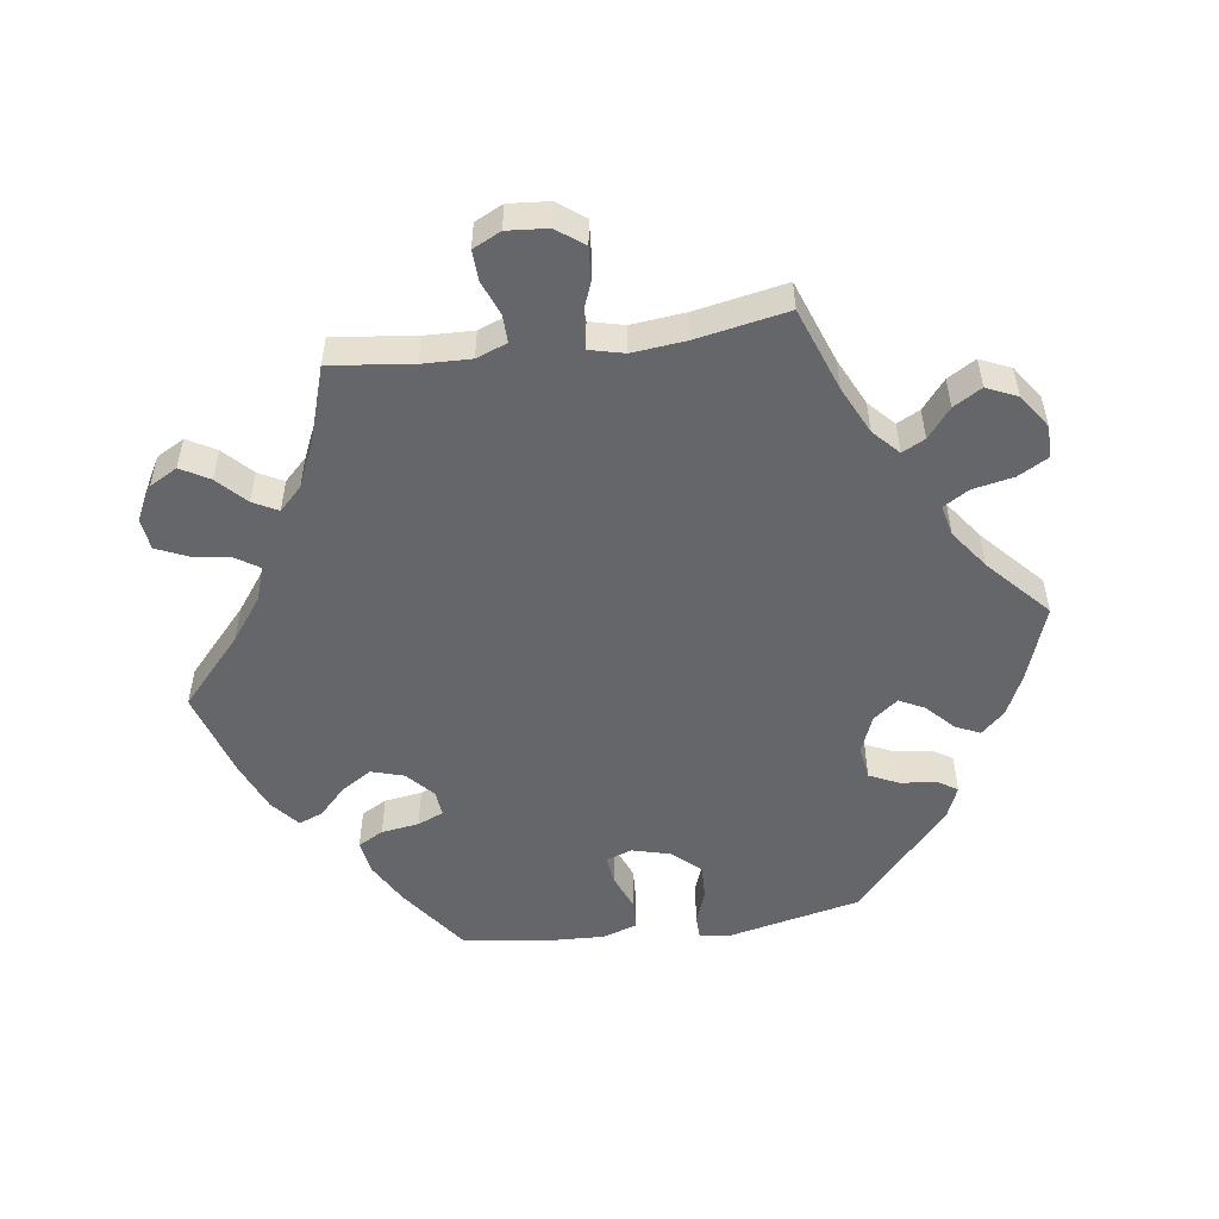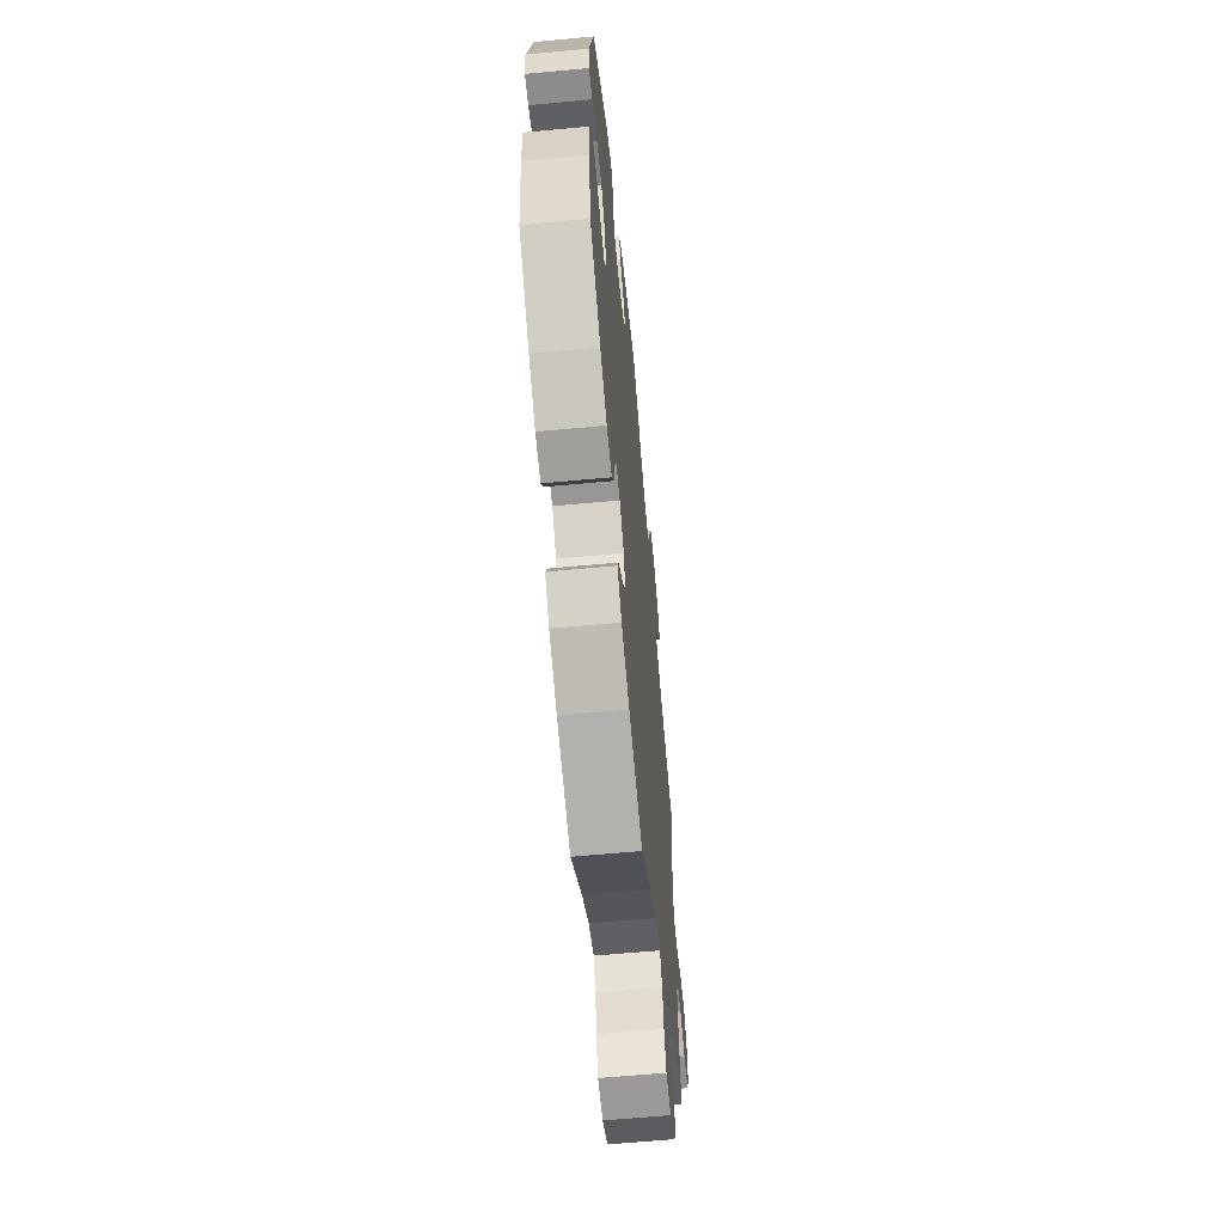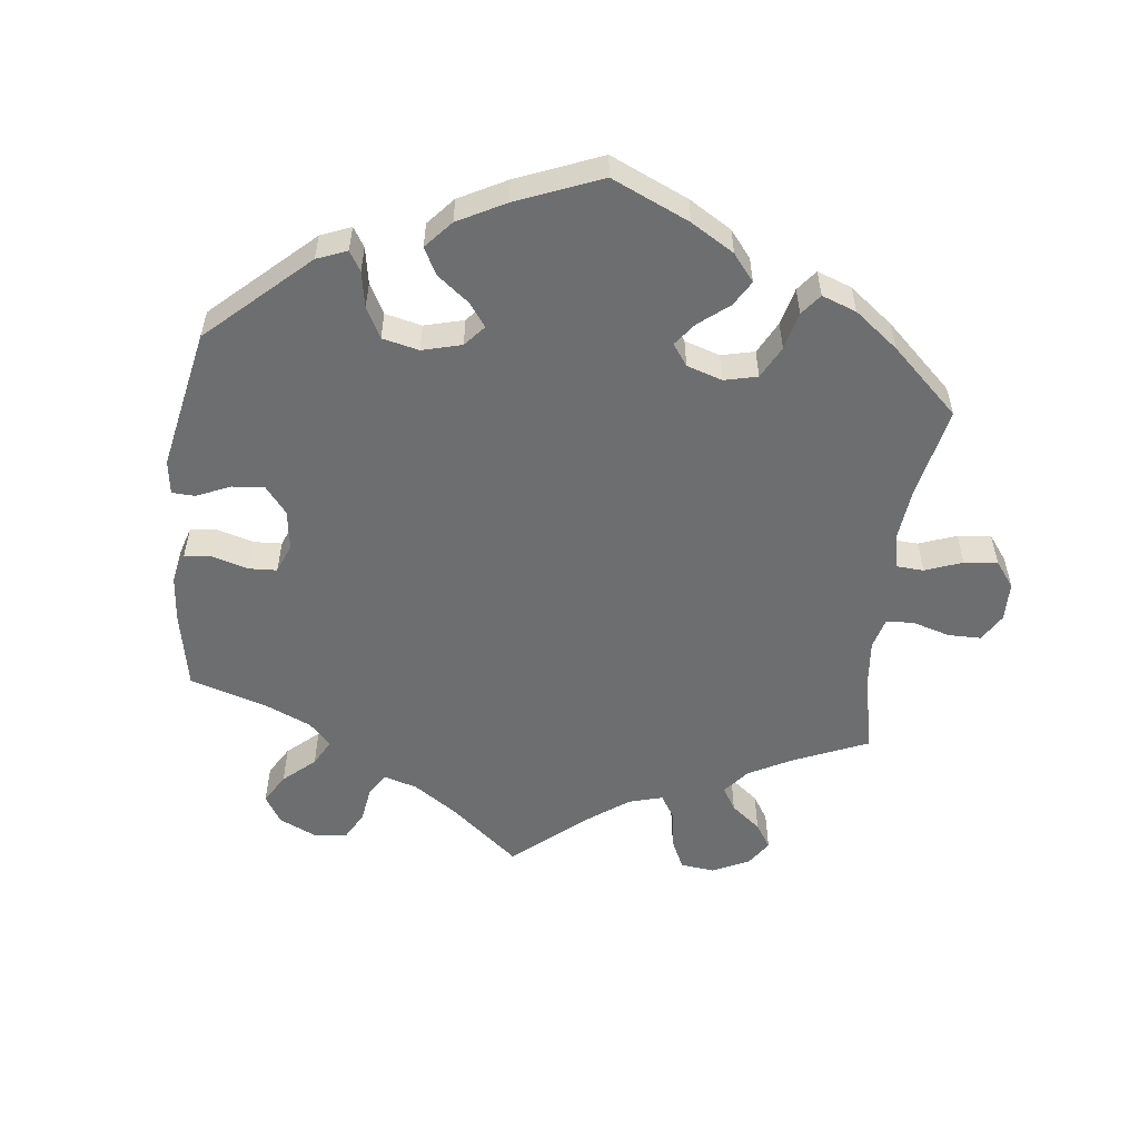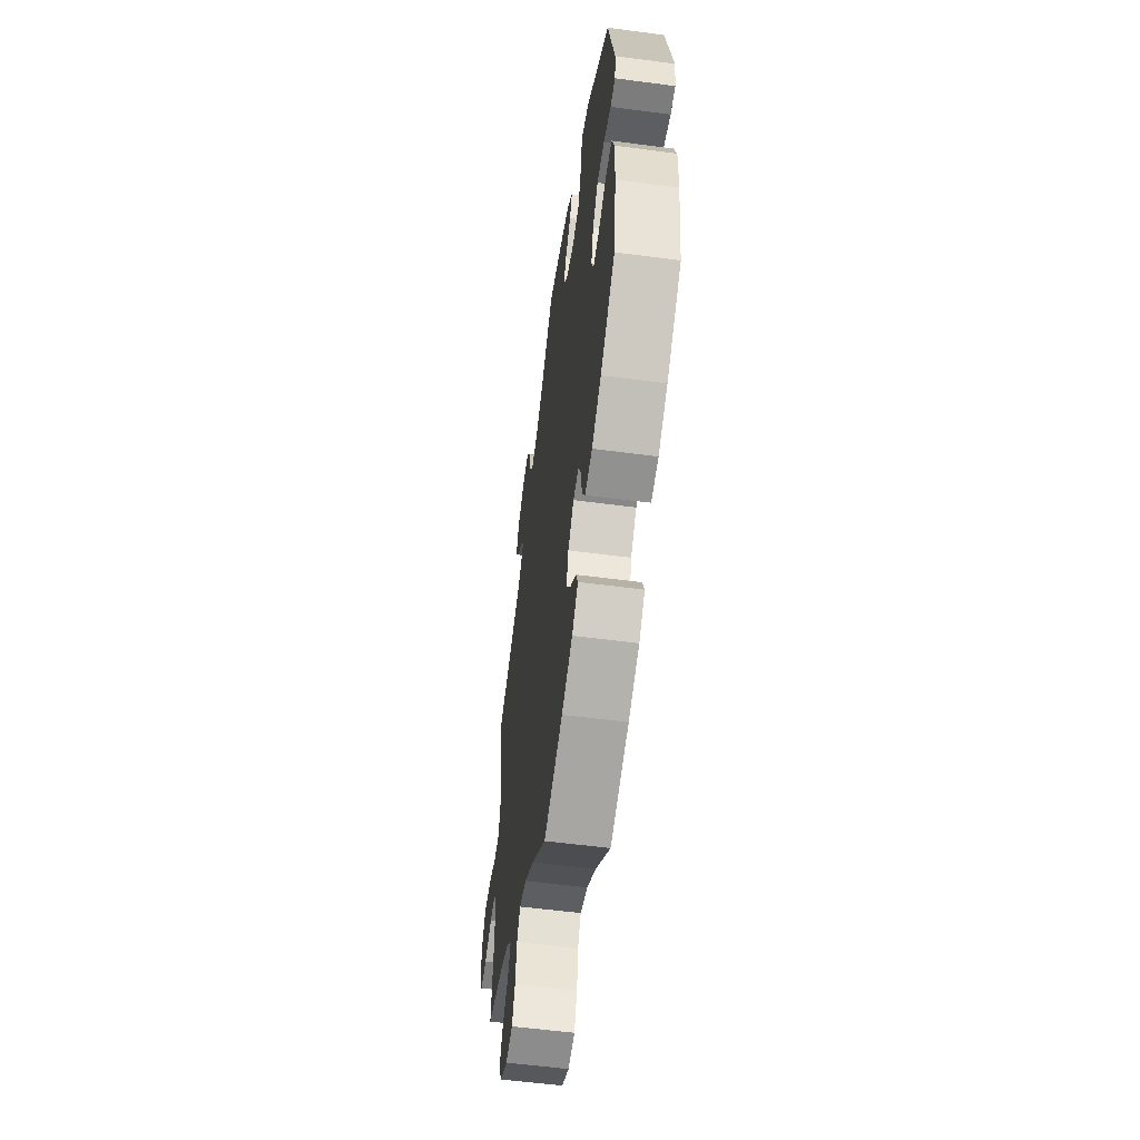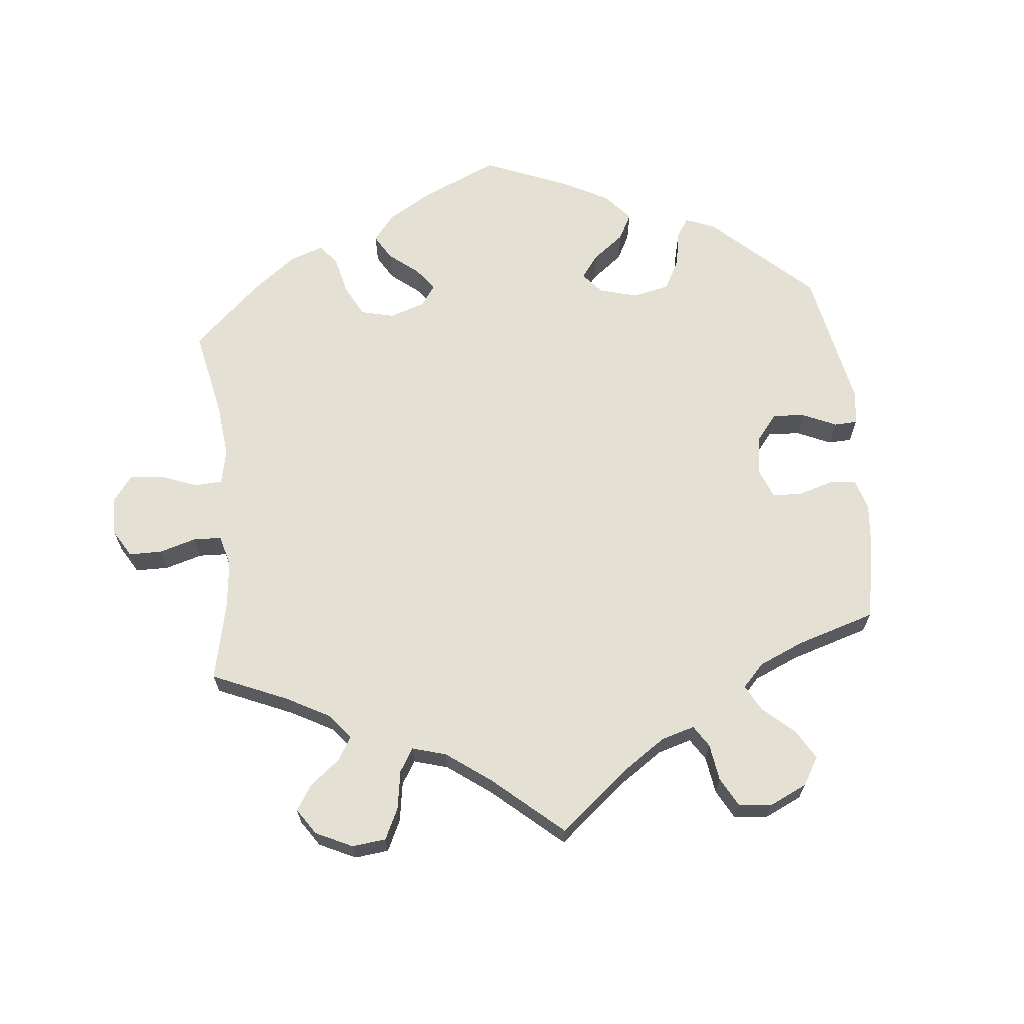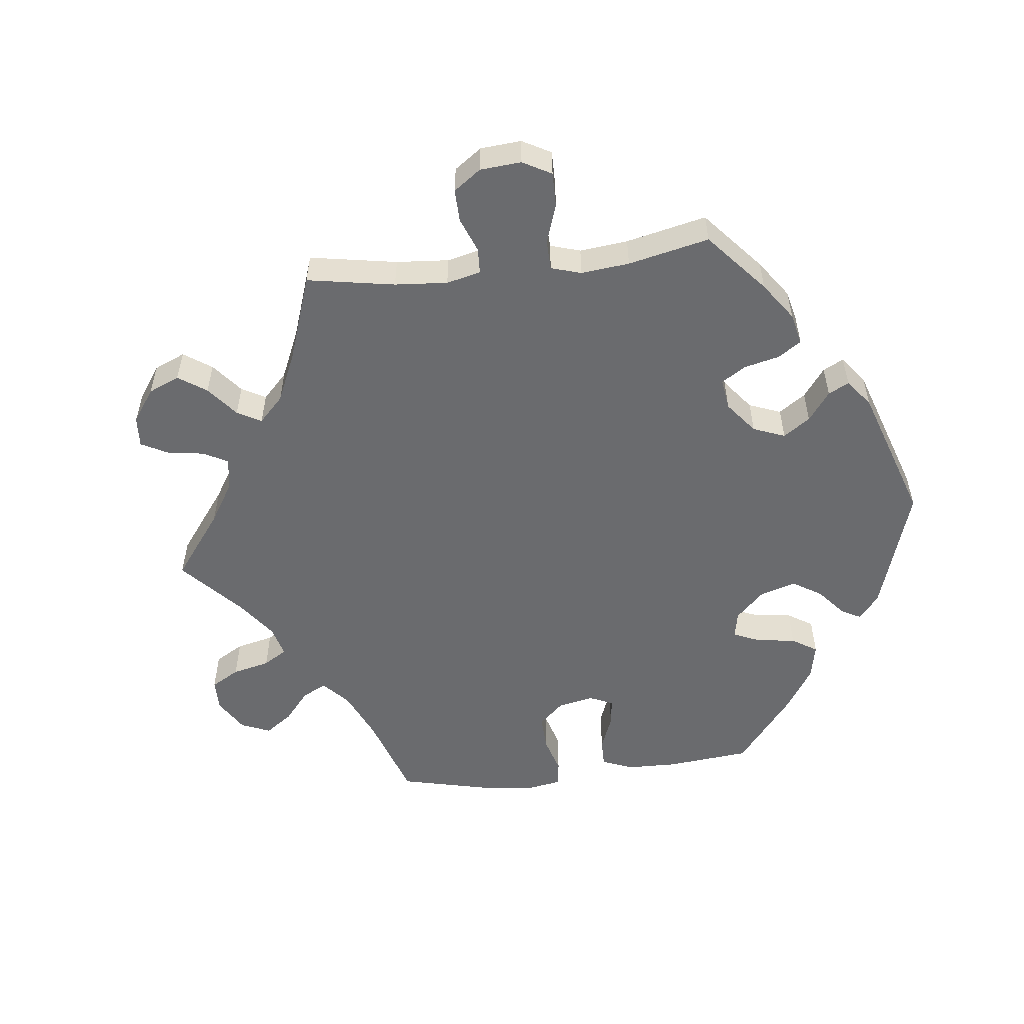
<metadata>
{"format":"obj","ext":"obj","renderer":"f3d","projection":"perspective","resolution":1024,"background":"white","views":[{"elev":-51.9,"azim":-82.2,"up":"+Y"},{"elev":-62.6,"azim":95.4,"up":"+Z"},{"elev":-54.2,"azim":113.2,"up":"+Y"},{"elev":-57.2,"azim":82.2,"up":"+Z"},{"elev":66.0,"azim":-65.7,"up":"+Y"},{"elev":-53.4,"azim":-23.4,"up":"+Y"}]}
</metadata>
<code>
v -0.278 0.07 -0.602
v -0.351 0.07 -0.378
v 0.576 0.07 0.059
v 0.396 0.07 0.037
v -0.336 0.07 0.392
v -0.36 0.07 0.5
v -0.313 0.07 0.626
v 0.559 0.07 -0.09
v -0.38 0.07 -0.579
v -0.336 0.07 -0.451
v -0.365 0.07 0.59
v 0.435 0.07 0.079
v 0.291 0.07 -0.392
v 0.166 0.07 0.36
v -0.2 0.07 0.479
v 0.225 0.07 -0.298
v 0.303 0.07 0.446
v -0.404 0.07 -0.536
v 0.365 0.07 -0.423
v 0.38 0.07 -0.023
v 0.583 0.07 0.108
v -0.556 0.07 0.034
v 0.432 0.07 -0.386
v 0.136 0.07 0.398
v -0.538 0.07 -0.063
v -0.257 0.07 -0.555
v 0.256 0.07 -0.511
v 0 0.07 -0.62
v -0.105 0.07 -0.526
v -0.696 0.07 0.018
v -0.093 0.07 0.534
v -0.237 0.07 0.581
v -0.386 0.07 0.543
v -0.418 0.07 -0.348
v -0.263 0.07 0.627
v -0.247 0.07 -0.495
v 0.322 0.07 0.476
v 0.116 0.07 0.58
v 0.495 0.07 -0.035
v 0.438 0.07 -0.058
v 0.198 0.07 -0.433
v 0.276 0.07 0.345
v -0.315 0.07 0.464
v 0.556 0.07 -0.172
v -0.501 0.07 0.088
v 0.183 0.07 -0.336
v 0.371 0.07 0.456
v 0.224 0.07 0.337
v 0.241 0.07 -0.474
v -0.327 0.07 -0.608
v -0.297 0.07 0.429
v 0.135 0.07 -0.579
v -0.537 0.07 0.31
v -0.522 0.07 -0.184
v 0.537 0.07 0.31
v -0.409 0.07 0.357
v 0.313 0.07 -0.431
v 0.215 0.07 0.514
v -0.537 0.07 -0.31
v 0.168 0.07 -0.386
v 0.541 0.07 0.058
v -0.224 0.07 0.518
v 0.181 0.07 0.55
v 0.537 0.07 -0.31
v -0.224 0.07 -0.46
v -0.634 0.07 -0.085
v 0.282 0.07 -0.334
v -0.316 0.07 -0.413
v -0.514 0.07 0.035
v 0.213 0.07 -0.547
v -0.665 0.07 0.06
v 0 0.07 0.62
v -0.701 0.07 -0.044
v -0.153 0.07 0.49
v 0.297 0.07 0.39
v 0.156 0.07 0.437
v -0.58 0.07 -0.064
v -0.51 0.07 0.171
v -0.68 0.07 -0.087
v -0.172 0.07 -0.477
v -0.52 0.07 -0.11
v -0.613 0.07 0.056
v 0.197 0.07 0.476
v 0.541 0.07 -0.037
v 0.488 0.07 0.077
v -0.379 0.07 -0.492
v 0.265 0.07 -0.294
v 0.394 0.07 -0.063
v -0.278 -0 -0.602
v -0.351 -0 -0.378
v 0.576 -0 0.059
v 0.396 -0 0.037
v -0.336 -0 0.392
v -0.36 -0 0.5
v -0.313 -0 0.626
v 0.559 -0 -0.09
v -0.38 -0 -0.579
v -0.336 -0 -0.451
v -0.365 -0 0.59
v 0.435 -0 0.079
v 0.291 -0 -0.392
v 0.166 -0 0.36
v -0.2 -0 0.479
v 0.225 -0 -0.298
v 0.303 -0 0.446
v -0.404 -0 -0.536
v 0.365 -0 -0.423
v 0.38 -0 -0.023
v 0.583 -0 0.108
v -0.556 -0 0.034
v 0.432 -0 -0.386
v 0.136 -0 0.398
v -0.538 -0 -0.063
v -0.257 -0 -0.555
v 0.256 -0 -0.511
v 0 -0 -0.62
v -0.105 -0 -0.526
v -0.696 -0 0.018
v -0.093 -0 0.534
v -0.237 -0 0.581
v -0.386 -0 0.543
v -0.418 -0 -0.348
v -0.263 -0 0.627
v -0.247 -0 -0.495
v 0.322 -0 0.476
v 0.116 -0 0.58
v 0.495 -0 -0.035
v 0.438 -0 -0.058
v 0.198 -0 -0.433
v 0.276 -0 0.345
v -0.315 -0 0.464
v 0.556 -0 -0.172
v -0.501 -0 0.088
v 0.183 -0 -0.336
v 0.371 -0 0.456
v 0.224 -0 0.337
v 0.241 -0 -0.474
v -0.327 -0 -0.608
v -0.297 -0 0.429
v 0.135 -0 -0.579
v -0.537 -0 0.31
v -0.522 -0 -0.184
v 0.537 -0 0.31
v -0.409 -0 0.357
v 0.313 -0 -0.431
v 0.215 -0 0.514
v -0.537 -0 -0.31
v 0.168 -0 -0.386
v 0.541 -0 0.058
v -0.224 -0 0.518
v 0.181 -0 0.55
v 0.537 -0 -0.31
v -0.224 -0 -0.46
v -0.634 -0 -0.085
v 0.282 -0 -0.334
v -0.316 -0 -0.413
v -0.514 -0 0.035
v 0.213 -0 -0.547
v -0.665 -0 0.06
v 0 -0 0.62
v -0.701 -0 -0.044
v -0.153 -0 0.49
v 0.297 -0 0.39
v 0.156 -0 0.437
v -0.58 -0 -0.064
v -0.51 -0 0.171
v -0.68 -0 -0.087
v -0.172 -0 -0.477
v -0.52 -0 -0.11
v -0.613 -0 0.056
v 0.197 -0 0.476
v 0.541 -0 -0.037
v 0.488 -0 0.077
v -0.379 -0 -0.492
v 0.265 -0 -0.294
v 0.394 -0 -0.063
f 40 39 84 8
f 88 40 8 44
f 21 3 61 85
f 21 85 12
f 55 21 12
f 47 55 12 4
f 75 17 37 47
f 42 75 47 4
f 63 58 83 76
f 63 76 24
f 31 72 38 63
f 74 31 63 24
f 15 74 24 14
f 7 35 32 62
f 7 62 15
f 11 7 15
f 43 6 33 11
f 51 43 11 15
f 5 51 15 14
f 78 53 56
f 45 78 56 5
f 69 45 5 14
f 30 71 82 22
f 30 22 69
f 73 30 69
f 77 66 79 73
f 25 77 73 69
f 81 25 69 14
f 34 59 54
f 2 34 54 81
f 68 2 81 14
f 9 18 86 10
f 36 26 1 50
f 65 36 50 9
f 70 52 28 29
f 70 29 80
f 41 49 27 70
f 60 41 70 80
f 46 60 80 65
f 19 57 13 67
f 19 67 87
f 23 19 87
f 88 44 64 23
f 48 42 4 20
f 65 9 10 68
f 16 46 65 68
f 16 68 14 48
f 20 88 23 87
f 87 16 48 20
f 96 172 127 128
f 132 96 128 176
f 173 149 91 109
f 100 173 109
f 100 109 143
f 92 100 143 135
f 135 125 105 163
f 92 135 163 130
f 164 171 146 151
f 112 164 151
f 151 126 160 119
f 112 151 119 162
f 102 112 162 103
f 150 120 123 95
f 103 150 95
f 103 95 99
f 99 121 94 131
f 103 99 131 139
f 102 103 139 93
f 144 141 166
f 93 144 166 133
f 102 93 133 157
f 110 170 159 118
f 157 110 118
f 157 118 161
f 161 167 154 165
f 157 161 165 113
f 102 157 113 169
f 142 147 122
f 169 142 122 90
f 102 169 90 156
f 98 174 106 97
f 138 89 114 124
f 97 138 124 153
f 117 116 140 158
f 168 117 158
f 158 115 137 129
f 168 158 129 148
f 153 168 148 134
f 155 101 145 107
f 175 155 107
f 175 107 111
f 111 152 132 176
f 108 92 130 136
f 156 98 97 153
f 156 153 134 104
f 136 102 156 104
f 175 111 176 108
f 108 136 104 175
f 23 111 107 19
f 19 107 145 57
f 57 145 101 13
f 13 101 155 67
f 67 155 175 87
f 87 175 104 16
f 16 104 134 46
f 46 134 148 60
f 60 148 129 41
f 41 129 137 49
f 49 137 115 27
f 27 115 158 70
f 70 158 140 52
f 52 140 116 28
f 28 116 117 29
f 29 117 168 80
f 80 168 153 65
f 65 153 124 36
f 36 124 114 26
f 26 114 89 1
f 1 89 138 50
f 50 138 97 9
f 9 97 106 18
f 18 106 174 86
f 86 174 98 10
f 10 98 156 68
f 68 156 90 2
f 2 90 122 34
f 34 122 147 59
f 59 147 142 54
f 54 142 169 81
f 81 169 113 25
f 25 113 165 77
f 77 165 154 66
f 66 154 167 79
f 79 167 161 73
f 73 161 118 30
f 30 118 159 71
f 71 159 170 82
f 82 170 110 22
f 22 110 157 69
f 69 157 133 45
f 45 133 166 78
f 78 166 141 53
f 53 141 144 56
f 56 144 93 5
f 5 93 139 51
f 51 139 131 43
f 43 131 94 6
f 6 94 121 33
f 33 121 99 11
f 11 99 95 7
f 7 95 123 35
f 35 123 120 32
f 32 120 150 62
f 62 150 103 15
f 15 103 162 74
f 74 162 119 31
f 31 119 160 72
f 72 160 126 38
f 38 126 151 63
f 63 151 146 58
f 58 146 171 83
f 83 171 164 76
f 76 164 112 24
f 24 112 102 14
f 14 102 136 48
f 48 136 130 42
f 42 130 163 75
f 75 163 105 17
f 17 105 125 37
f 37 125 135 47
f 47 135 143 55
f 55 143 109 21
f 21 109 91 3
f 3 91 149 61
f 61 149 173 85
f 85 173 100 12
f 12 100 92 4
f 4 92 108 20
f 20 108 176 88
f 88 176 128 40
f 40 128 127 39
f 39 127 172 84
f 84 172 96 8
f 8 96 132 44
f 44 132 152 64
f 64 152 111 23

</code>
